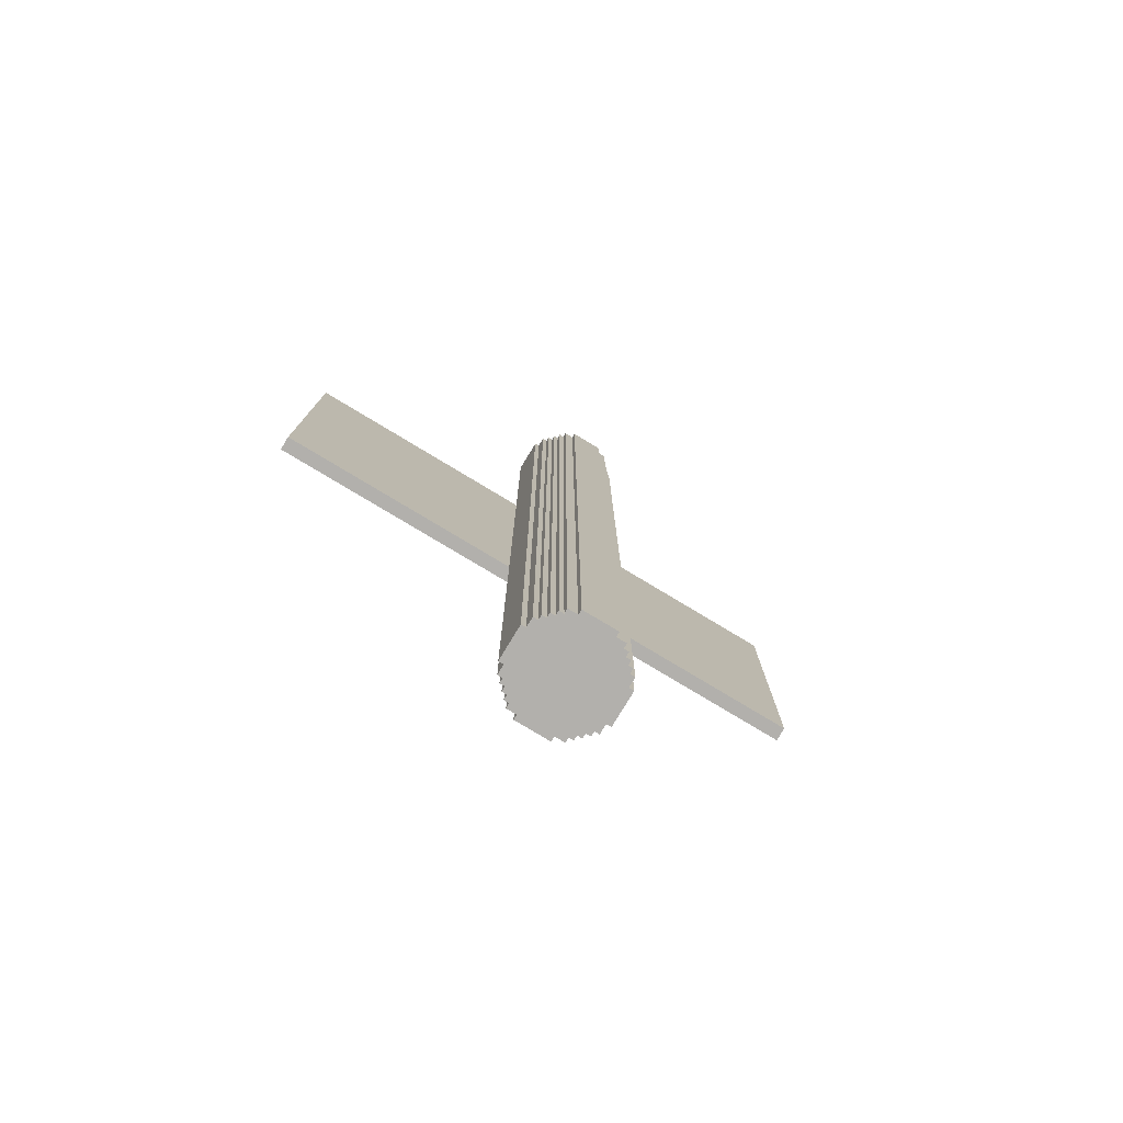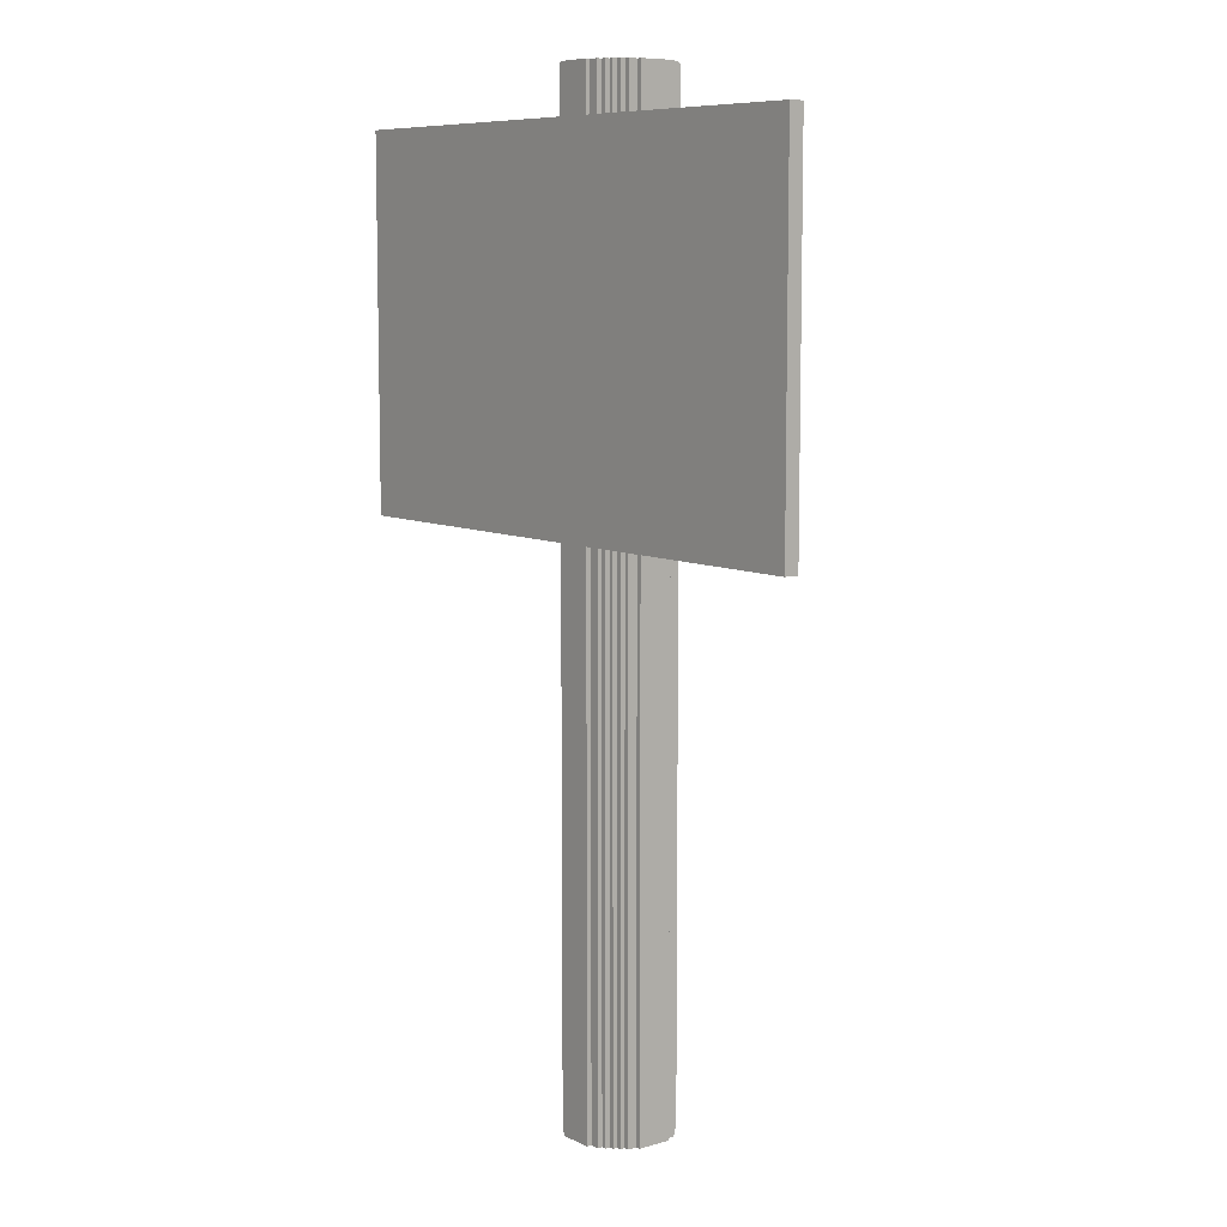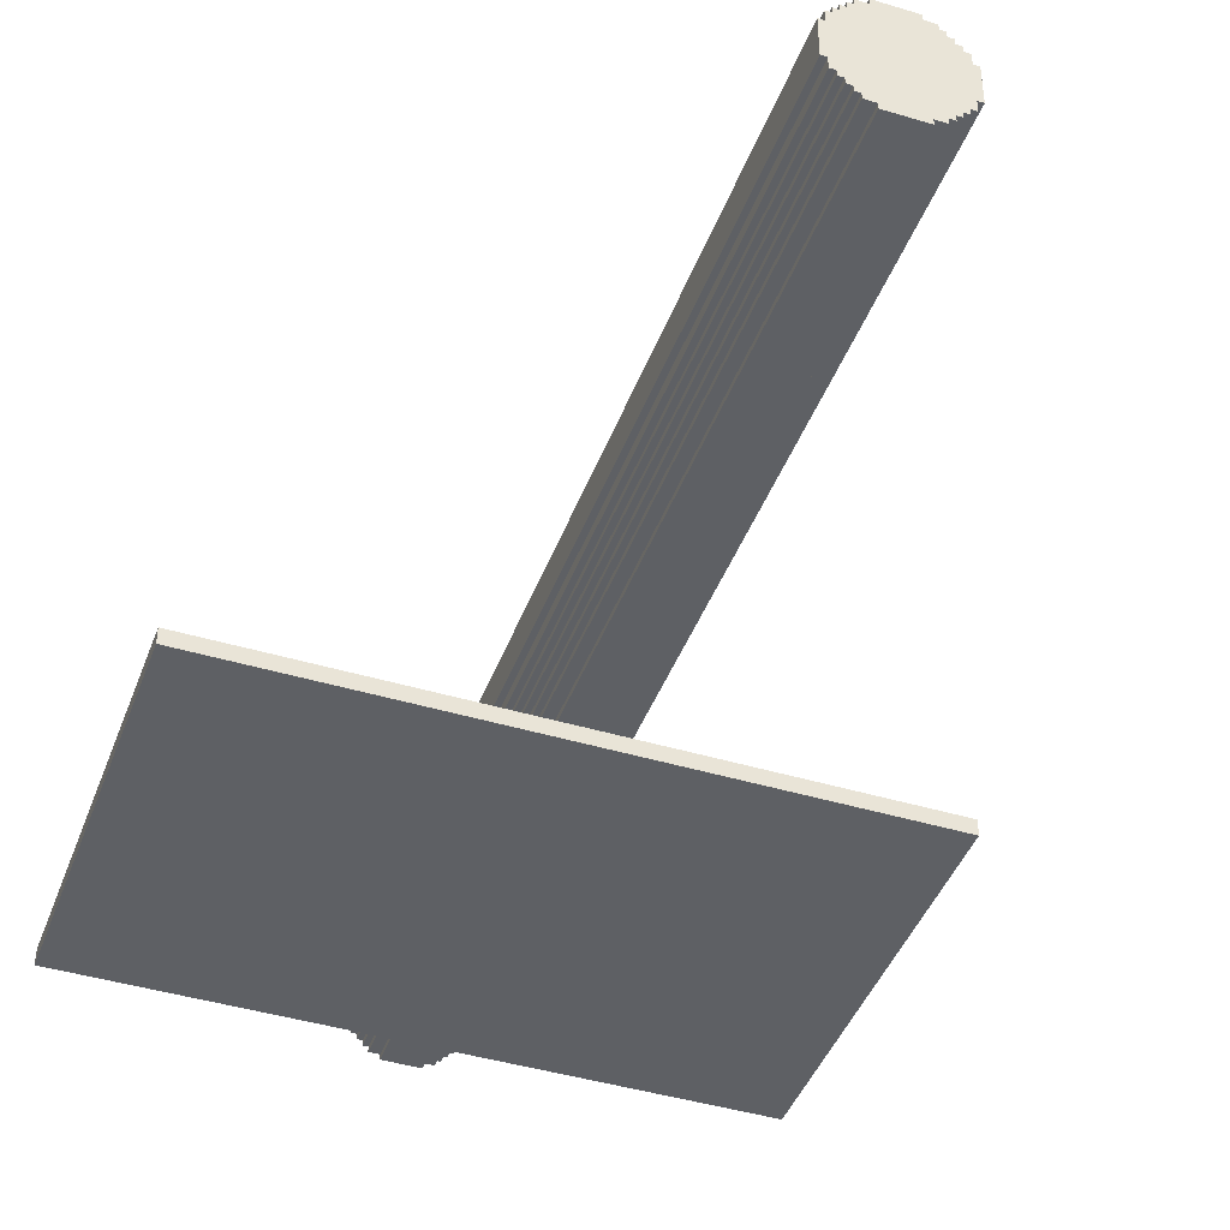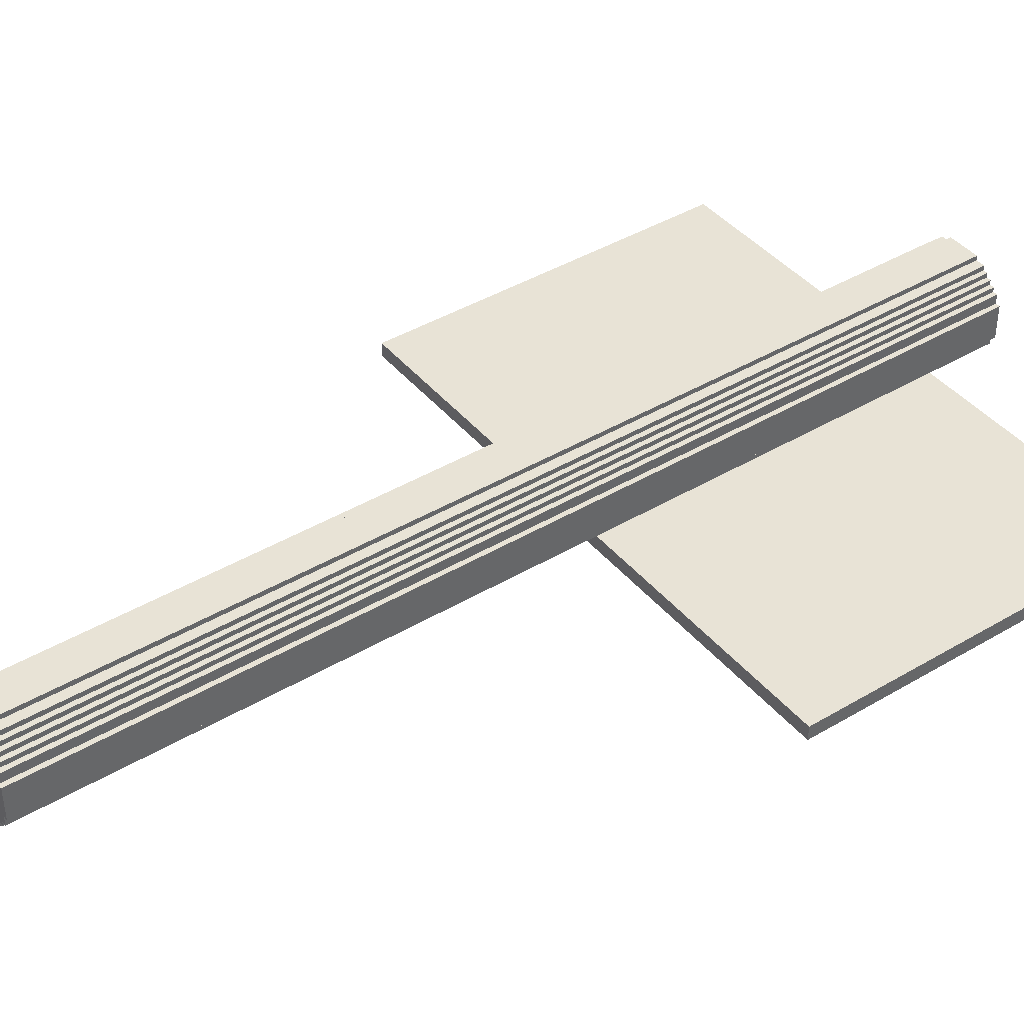
<metadata>
{"format":"obj","ext":"obj","renderer":"f3d","projection":"perspective","resolution":1024,"background":"white","views":[{"elev":-78.8,"azim":-31.0,"up":"+Y"},{"elev":8.3,"azim":-128.0,"up":"+Y"},{"elev":-43.0,"azim":-19.7,"up":"+Z"},{"elev":41.4,"azim":54.2,"up":"+Z"}]}
</metadata>
<code>
o
v -6.2 11.4 -2.2
v -6.2 11.4 -1.9
v -6.2 19 -2.2
v -6.2 19 -1.9
v -1.2 0 -1.2
v -1.2 0 -0.5
v -1.2 20 -1.2
v -1.2 20 -0.5
v -1.1 0 -1.4
v -1.1 0 -1.2
v -1.1 0 -0.5
v -1.1 0 -0.3
v -1.1 20 -1.4
v -1.1 20 -1.2
v -1.1 20 -0.5
v -1.1 20 -0.3
v -1 0 -1.5
v -1 0 -1.4
v -1 0 -0.3
v -1 0 -0.2
v -1 20 -1.5
v -1 20 -1.4
v -1 20 -0.3
v -1 20 -0.2
v -0.9 0 -1.6
v -0.9 0 -1.5
v -0.9 0 -0.2
v -0.9 0 -0.1
v -0.9 20 -1.6
v -0.9 20 -1.5
v -0.9 20 -0.2
v -0.9 20 -0.1
v -0.8 0 -1.7
v -0.8 0 -1.6
v -0.8 0 -0.1
v -0.8 0 -2.384e-07
v -0.8 20 -1.7
v -0.8 20 -1.6
v -0.8 20 -0.1
v -0.8 20 -2.384e-07
v -0.7 0 -1.8
v -0.7 0 -1.7
v -0.7 0 -2.384e-07
v -0.7 0 0.1
v -0.7 20 -1.8
v -0.7 20 -1.7
v -0.7 20 -2.384e-07
v -0.7 20 0.1
v -0.5 0 -1.9
v -0.5 0 -1.8
v -0.5 0 0.1
v -0.5 0 0.2
v -0.5 11.4 -1.9
v -0.5 19 -1.9
v -0.5 20 -1.9
v -0.5 20 -1.8
v -0.5 20 0.1
v -0.5 20 0.2
v 0.2 0 -1.9
v 0.2 0 -1.8
v 0.2 0 0.1
v 0.2 0 0.2
v 0.2 11.4 -1.9
v 0.2 19 -1.9
v 0.2 20 -1.9
v 0.2 20 -1.8
v 0.2 20 0.1
v 0.2 20 0.2
v 0.4 0 -1.8
v 0.4 0 -1.7
v 0.4 0 -2.384e-07
v 0.4 0 0.1
v 0.4 20 -1.8
v 0.4 20 -1.7
v 0.4 20 -2.384e-07
v 0.4 20 0.1
v 0.5 0 -1.7
v 0.5 0 -1.6
v 0.5 0 -0.1
v 0.5 0 -2.384e-07
v 0.5 20 -1.7
v 0.5 20 -1.6
v 0.5 20 -0.1
v 0.5 20 -2.384e-07
v 0.6 0 -1.6
v 0.6 0 -1.5
v 0.6 0 -0.2
v 0.6 0 -0.1
v 0.6 20 -1.6
v 0.6 20 -1.5
v 0.6 20 -0.2
v 0.6 20 -0.1
v 0.7 0 -1.5
v 0.7 0 -1.4
v 0.7 0 -0.3
v 0.7 0 -0.2
v 0.7 20 -1.5
v 0.7 20 -1.4
v 0.7 20 -0.3
v 0.7 20 -0.2
v 0.8 0 -1.4
v 0.8 0 -1.2
v 0.8 0 -0.5
v 0.8 0 -0.3
v 0.8 20 -1.4
v 0.8 20 -1.2
v 0.8 20 -0.5
v 0.8 20 -0.3
v 0.9 0 -1.2
v 0.9 0 -0.5
v 0.9 20 -1.2
v 0.9 20 -0.5
v 5.9 11.4 -2.2
v 5.9 11.4 -1.9
v 5.9 19 -2.2
v 5.9 19 -1.9
v -6.2 11.4 -2.2
v -6.2 19 -2.2
v -3.1 14.3 -2.2
v -3.1 16.4 -2.2
v -2.8 15 -2.2
v -2.8 15.9 -2.2
v -2.4 12.6 -2.2
v -2.4 12.9 -2.2
v -2.4 13.5 -2.2
v -2.4 14.3 -2.2
v -2.4 15 -2.2
v -2.4 15.9 -2.2
v -2.4 16.4 -2.2
v -2.4 17.1 -2.2
v -2 12.9 -2.2
v -2 13.5 -2.2
v -1.9 17.1 -2.2
v -1.9 17.6 -2.2
v -1.7 14.7 -2.2
v -1.7 16.1 -2.2
v -1.6 12.6 -2.2
v -1.6 13.7 -2.2
v -1.6 17.6 -2.2
v -1.6 17.8 -2.2
v -1.3 12.8 -2.2
v -1.3 13.2 -2.2
v -1.3 17.6 -2.2
v -1.3 17.8 -2.2
v -1.2 14.7 -2.2
v -1.2 15.6 -2.2
v -1 17.1 -2.2
v -1 17.6 -2.2
v -0.7 12.8 -2.2
v -0.7 13.2 -2.2
v -0.6 14.7 -2.2
v -0.6 15.6 -2.2
v -0.6 16.1 -2.2
v 0.3 14.7 -2.2
v 0.3 15.6 -2.2
v 0.3 16.1 -2.2
v 0.4 12.8 -2.2
v 0.4 13.2 -2.2
v 0.7 17.1 -2.2
v 0.7 17.6 -2.2
v 0.9 14.7 -2.2
v 0.9 15.6 -2.2
v 1 12.8 -2.2
v 1 13.2 -2.2
v 1 16.1 -2.2
v 1 17.1 -2.2
v 1 17.6 -2.2
v 1 17.8 -2.2
v 1.3 12.6 -2.2
v 1.3 13.7 -2.2
v 1.3 17.6 -2.2
v 1.3 17.8 -2.2
v 1.4 14.7 -2.2
v 1.4 15.6 -2.2
v 1.4 16.1 -2.2
v 1.6 17.1 -2.2
v 1.6 17.6 -2.2
v 2.1 12.6 -2.2
v 2.1 14.3 -2.2
v 2.1 15 -2.2
v 2.1 15.6 -2.2
v 2.1 15.9 -2.2
v 2.1 16.4 -2.2
v 2.1 17.1 -2.2
v 2.5 15 -2.2
v 2.5 15.9 -2.2
v 2.8 14.3 -2.2
v 2.8 16.4 -2.2
v 5.9 11.4 -2.2
v 5.9 19 -2.2
v -0.5 0 -1.9
v -0.5 11.4 -1.9
v -0.5 19 -1.9
v -0.5 20 -1.9
v 0.2 0 -1.9
v 0.2 11.4 -1.9
v 0.2 19 -1.9
v 0.2 20 -1.9
v -0.7 0 -1.8
v -0.7 20 -1.8
v -0.5 0 -1.8
v -0.5 20 -1.8
v 0.2 0 -1.8
v 0.2 20 -1.8
v 0.4 0 -1.8
v 0.4 20 -1.8
v -0.8 0 -1.7
v -0.8 20 -1.7
v -0.7 0 -1.7
v -0.7 20 -1.7
v 0.4 0 -1.7
v 0.4 20 -1.7
v 0.5 0 -1.7
v 0.5 20 -1.7
v -0.9 0 -1.6
v -0.9 20 -1.6
v -0.8 0 -1.6
v -0.8 20 -1.6
v 0.5 0 -1.6
v 0.5 20 -1.6
v 0.6 0 -1.6
v 0.6 20 -1.6
v -1 0 -1.5
v -1 20 -1.5
v -0.9 0 -1.5
v -0.9 20 -1.5
v 0.6 0 -1.5
v 0.6 20 -1.5
v 0.7 0 -1.5
v 0.7 20 -1.5
v -1.1 0 -1.4
v -1.1 20 -1.4
v -1 0 -1.4
v -1 20 -1.4
v 0.7 0 -1.4
v 0.7 20 -1.4
v 0.8 0 -1.4
v 0.8 20 -1.4
v -1.2 0 -1.2
v -1.2 20 -1.2
v -1.1 0 -1.2
v -1.1 20 -1.2
v 0.8 0 -1.2
v 0.8 20 -1.2
v 0.9 0 -1.2
v 0.9 20 -1.2
v -6.2 11.4 -1.9
v -6.2 19 -1.9
v -0.5 11.4 -1.9
v -0.5 19 -1.9
v 0.2 11.4 -1.9
v 0.2 19 -1.9
v 5.9 11.4 -1.9
v 5.9 19 -1.9
v -1.2 0 -0.5
v -1.2 20 -0.5
v -1.1 0 -0.5
v -1.1 20 -0.5
v 0.8 0 -0.5
v 0.8 20 -0.5
v 0.9 0 -0.5
v 0.9 20 -0.5
v -1.1 0 -0.3
v -1.1 20 -0.3
v -1 0 -0.3
v -1 20 -0.3
v 0.7 0 -0.3
v 0.7 20 -0.3
v 0.8 0 -0.3
v 0.8 20 -0.3
v -1 0 -0.2
v -1 20 -0.2
v -0.9 0 -0.2
v -0.9 20 -0.2
v 0.6 0 -0.2
v 0.6 20 -0.2
v 0.7 0 -0.2
v 0.7 20 -0.2
v -0.9 0 -0.1
v -0.9 20 -0.1
v -0.8 0 -0.1
v -0.8 20 -0.1
v 0.5 0 -0.1
v 0.5 20 -0.1
v 0.6 0 -0.1
v 0.6 20 -0.1
v -0.8 0 -2.384e-07
v -0.8 20 -2.384e-07
v -0.7 0 -2.384e-07
v -0.7 20 -2.384e-07
v 0.4 0 -2.384e-07
v 0.4 20 -2.384e-07
v 0.5 0 -2.384e-07
v 0.5 20 -2.384e-07
v -0.7 0 0.1
v -0.7 20 0.1
v -0.5 0 0.1
v -0.5 20 0.1
v 0.2 0 0.1
v 0.2 20 0.1
v 0.4 0 0.1
v 0.4 20 0.1
v -0.5 0 0.2
v -0.5 20 0.2
v 0.2 0 0.2
v 0.2 20 0.2
v -0.5 0 -1.9
v 0.2 0 -1.9
v -0.7 0 -1.8
v -0.5 0 -1.8
v 0.2 0 -1.8
v 0.4 0 -1.8
v -0.8 0 -1.7
v -0.7 0 -1.7
v 0.4 0 -1.7
v 0.5 0 -1.7
v -0.9 0 -1.6
v -0.8 0 -1.6
v 0.5 0 -1.6
v 0.6 0 -1.6
v -1 0 -1.5
v -0.9 0 -1.5
v 0.6 0 -1.5
v 0.7 0 -1.5
v -1.1 0 -1.4
v -1 0 -1.4
v 0.7 0 -1.4
v 0.8 0 -1.4
v -1.2 0 -1.2
v -1.1 0 -1.2
v 0.8 0 -1.2
v 0.9 0 -1.2
v -1.2 0 -0.5
v -1.1 0 -0.5
v 0.8 0 -0.5
v 0.9 0 -0.5
v -1.1 0 -0.3
v -1 0 -0.3
v 0.7 0 -0.3
v 0.8 0 -0.3
v -1 0 -0.2
v -0.9 0 -0.2
v 0.6 0 -0.2
v 0.7 0 -0.2
v -0.9 0 -0.1
v -0.8 0 -0.1
v 0.5 0 -0.1
v 0.6 0 -0.1
v -0.8 0 -2.384e-07
v -0.7 0 -2.384e-07
v 0.4 0 -2.384e-07
v 0.5 0 -2.384e-07
v -0.7 0 0.1
v -0.5 0 0.1
v 0.2 0 0.1
v 0.4 0 0.1
v -0.5 0 0.2
v 0.2 0 0.2
v -6.2 11.4 -2.2
v 5.9 11.4 -2.2
v -6.2 11.4 -1.9
v -0.5 11.4 -1.9
v 0.2 11.4 -1.9
v 5.9 11.4 -1.9
v -6.2 19 -2.2
v 5.9 19 -2.2
v -6.2 19 -1.9
v -0.5 19 -1.9
v 0.2 19 -1.9
v 5.9 19 -1.9
v -0.5 20 -1.9
v 0.2 20 -1.9
v -0.7 20 -1.8
v -0.5 20 -1.8
v 0.2 20 -1.8
v 0.4 20 -1.8
v -0.8 20 -1.7
v -0.7 20 -1.7
v 0.4 20 -1.7
v 0.5 20 -1.7
v -0.9 20 -1.6
v -0.8 20 -1.6
v 0.5 20 -1.6
v 0.6 20 -1.6
v -1 20 -1.5
v -0.9 20 -1.5
v 0.6 20 -1.5
v 0.7 20 -1.5
v -1.1 20 -1.4
v -1 20 -1.4
v 0.7 20 -1.4
v 0.8 20 -1.4
v -1.2 20 -1.2
v -1.1 20 -1.2
v 0.8 20 -1.2
v 0.9 20 -1.2
v -1.2 20 -0.5
v -1.1 20 -0.5
v 0.8 20 -0.5
v 0.9 20 -0.5
v -1.1 20 -0.3
v -1 20 -0.3
v 0.7 20 -0.3
v 0.8 20 -0.3
v -1 20 -0.2
v -0.9 20 -0.2
v 0.6 20 -0.2
v 0.7 20 -0.2
v -0.9 20 -0.1
v -0.8 20 -0.1
v 0.5 20 -0.1
v 0.6 20 -0.1
v -0.8 20 -2.384e-07
v -0.7 20 -2.384e-07
v 0.4 20 -2.384e-07
v 0.5 20 -2.384e-07
v -0.7 20 0.1
v -0.5 20 0.1
v 0.2 20 0.1
v 0.4 20 0.1
v -0.5 20 0.2
v 0.2 20 0.2
f 1 2 3
f 3 2 4
f 5 6 7
f 7 6 8
f 9 10 13
f 13 10 14
f 11 12 15
f 15 12 16
f 17 18 21
f 21 18 22
f 19 20 23
f 23 20 24
f 25 26 29
f 29 26 30
f 27 28 31
f 31 28 32
f 33 34 37
f 37 34 38
f 35 36 39
f 39 36 40
f 41 42 45
f 45 42 46
f 43 44 47
f 47 44 48
f 49 50 53
f 53 50 54
f 54 50 55
f 55 50 56
f 51 52 57
f 57 52 58
f 63 60 59
f 64 60 63
f 65 60 64
f 66 60 65
f 67 62 61
f 68 62 67
f 73 70 69
f 74 70 73
f 75 72 71
f 76 72 75
f 81 78 77
f 82 78 81
f 83 80 79
f 84 80 83
f 89 86 85
f 90 86 89
f 91 88 87
f 92 88 91
f 97 94 93
f 98 94 97
f 99 96 95
f 100 96 99
f 105 102 101
f 106 102 105
f 107 104 103
f 108 104 107
f 111 110 109
f 112 110 111
f 115 114 113
f 116 114 115
f 117 118 119
f 119 118 120
f 119 120 121
f 121 120 122
f 117 119 123
f 123 119 124
f 124 119 125
f 119 121 126
f 125 119 126
f 121 122 127
f 126 121 127
f 122 120 128
f 127 122 128
f 120 118 129
f 128 120 129
f 129 118 130
f 124 125 131
f 123 124 131
f 126 127 132
f 131 125 132
f 127 128 132
f 128 129 132
f 129 130 132
f 125 126 132
f 130 118 133
f 132 130 133
f 131 132 133
f 133 118 134
f 131 133 135
f 135 133 136
f 123 131 137
f 117 123 137
f 131 135 137
f 137 135 138
f 134 118 139
f 133 134 139
f 139 118 140
f 137 138 141
f 141 138 142
f 133 139 143
f 139 140 143
f 140 118 144
f 143 140 144
f 135 136 145
f 138 135 145
f 145 136 146
f 136 133 147
f 133 143 147
f 143 144 148
f 147 143 148
f 141 142 149
f 137 141 149
f 142 138 150
f 149 142 150
f 145 146 151
f 138 145 151
f 146 136 152
f 151 146 152
f 136 147 153
f 152 136 153
f 138 151 154
f 151 152 154
f 152 153 154
f 154 153 155
f 153 147 156
f 155 153 156
f 149 150 157
f 137 149 157
f 150 138 158
f 157 150 158
f 156 147 159
f 147 148 159
f 148 144 160
f 159 148 160
f 154 155 161
f 138 154 161
f 155 156 162
f 161 155 162
f 137 157 163
f 157 158 163
f 158 138 164
f 163 158 164
f 162 156 165
f 156 159 165
f 161 162 165
f 159 160 166
f 165 159 166
f 160 144 167
f 166 160 167
f 144 118 168
f 167 144 168
f 137 163 169
f 117 137 169
f 163 164 169
f 164 138 170
f 169 164 170
f 138 161 170
f 166 167 171
f 167 168 171
f 168 118 172
f 171 168 172
f 170 161 173
f 169 170 173
f 161 165 173
f 173 165 174
f 165 166 175
f 174 165 175
f 166 171 176
f 175 166 176
f 174 175 176
f 171 172 177
f 176 171 177
f 173 174 178
f 169 173 178
f 117 169 178
f 178 174 179
f 179 174 180
f 174 176 181
f 180 174 181
f 181 176 182
f 182 176 183
f 176 177 184
f 183 176 184
f 179 180 185
f 180 181 185
f 181 182 185
f 182 183 186
f 185 182 186
f 179 185 187
f 178 179 187
f 185 186 187
f 186 183 188
f 187 186 188
f 183 184 188
f 178 187 189
f 117 178 189
f 187 188 189
f 177 172 190
f 189 188 190
f 172 118 190
f 184 177 190
f 188 184 190
f 191 192 195
f 195 192 196
f 193 194 197
f 197 194 198
f 199 200 201
f 201 200 202
f 203 204 205
f 205 204 206
f 207 208 209
f 209 208 210
f 211 212 213
f 213 212 214
f 215 216 217
f 217 216 218
f 219 220 221
f 221 220 222
f 223 224 225
f 225 224 226
f 227 228 229
f 229 228 230
f 231 232 233
f 233 232 234
f 235 236 237
f 237 236 238
f 239 240 241
f 241 240 242
f 243 244 245
f 245 244 246
f 249 248 247
f 250 248 249
f 253 252 251
f 254 252 253
f 257 256 255
f 258 256 257
f 261 260 259
f 262 260 261
f 265 264 263
f 266 264 265
f 269 268 267
f 270 268 269
f 273 272 271
f 274 272 273
f 277 276 275
f 278 276 277
f 281 280 279
f 282 280 281
f 285 284 283
f 286 284 285
f 289 288 287
f 290 288 289
f 293 292 291
f 294 292 293
f 297 296 295
f 298 296 297
f 301 300 299
f 302 300 301
f 305 304 303
f 306 304 305
f 307 308 310
f 310 308 311
f 309 310 314
f 311 312 314
f 310 311 314
f 314 312 315
f 313 314 318
f 315 316 318
f 314 315 318
f 318 316 319
f 317 318 322
f 319 320 322
f 318 319 322
f 322 320 323
f 321 322 326
f 323 324 326
f 322 323 326
f 326 324 327
f 325 326 330
f 327 328 330
f 326 327 330
f 330 328 331
f 329 330 333
f 331 332 333
f 330 331 333
f 333 332 334
f 334 332 335
f 335 332 336
f 334 335 337
f 337 335 338
f 338 335 339
f 339 335 340
f 338 339 341
f 341 339 342
f 342 339 343
f 343 339 344
f 342 343 345
f 345 343 346
f 346 343 347
f 347 343 348
f 346 347 349
f 349 347 350
f 350 347 351
f 351 347 352
f 350 351 353
f 353 351 354
f 354 351 355
f 355 351 356
f 354 355 357
f 357 355 358
f 359 360 361
f 361 360 362
f 362 360 363
f 363 360 364
f 367 366 365
f 368 366 367
f 369 366 368
f 370 366 369
f 374 372 371
f 375 372 374
f 378 374 373
f 378 376 375
f 378 375 374
f 379 376 378
f 382 378 377
f 382 380 379
f 382 379 378
f 383 380 382
f 386 382 381
f 386 384 383
f 386 383 382
f 387 384 386
f 390 386 385
f 390 388 387
f 390 387 386
f 391 388 390
f 394 390 389
f 394 392 391
f 394 391 390
f 395 392 394
f 397 394 393
f 397 396 395
f 397 395 394
f 398 396 397
f 399 396 398
f 400 396 399
f 401 399 398
f 402 399 401
f 403 399 402
f 404 399 403
f 405 403 402
f 406 403 405
f 407 403 406
f 408 403 407
f 409 407 406
f 410 407 409
f 411 407 410
f 412 407 411
f 413 411 410
f 414 411 413
f 415 411 414
f 416 411 415
f 417 415 414
f 418 415 417
f 419 415 418
f 420 415 419
f 421 419 418
f 422 419 421

</code>
